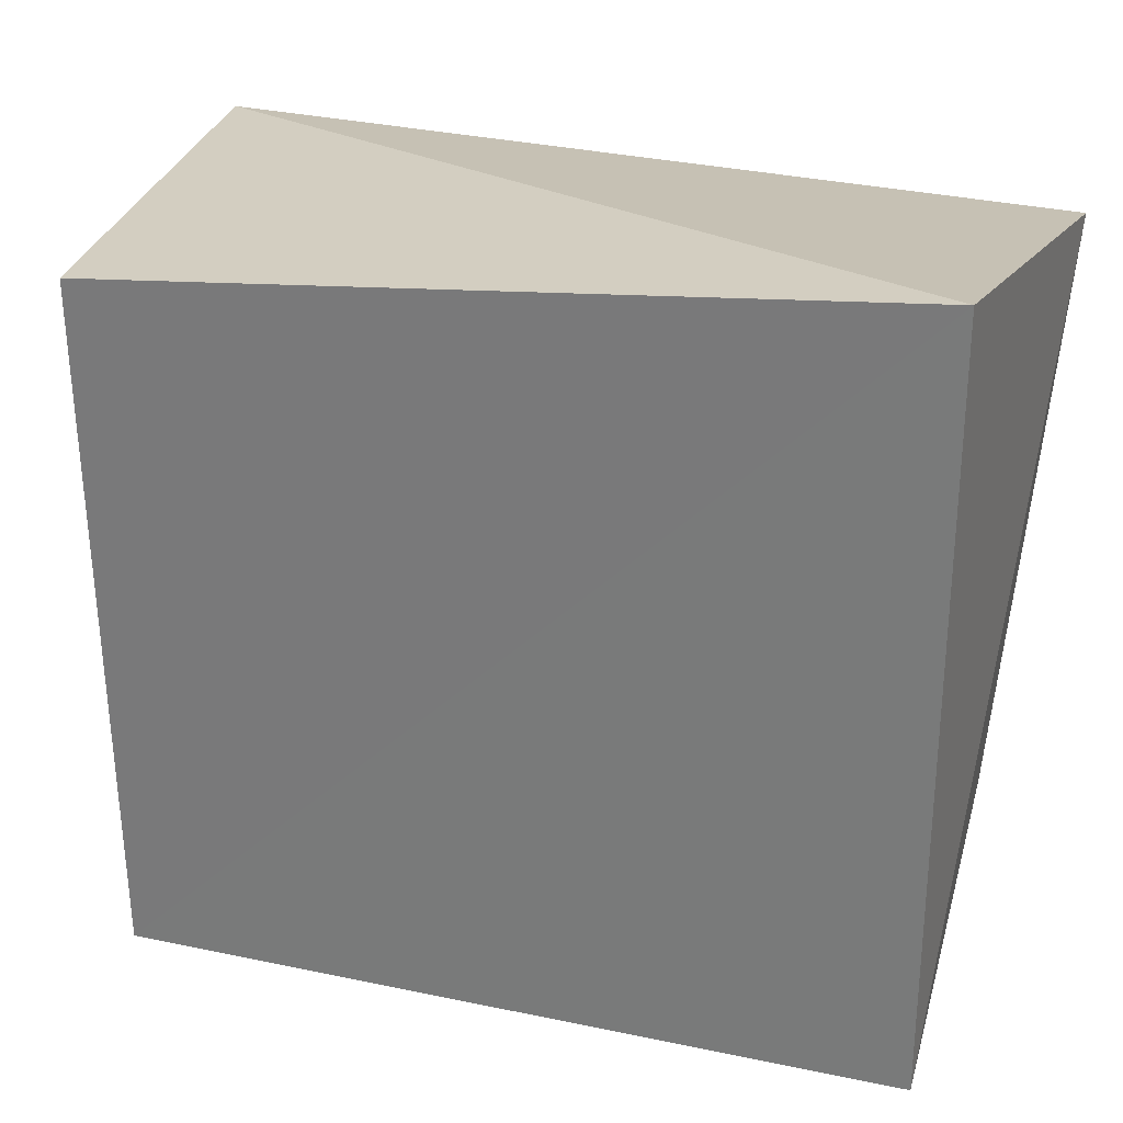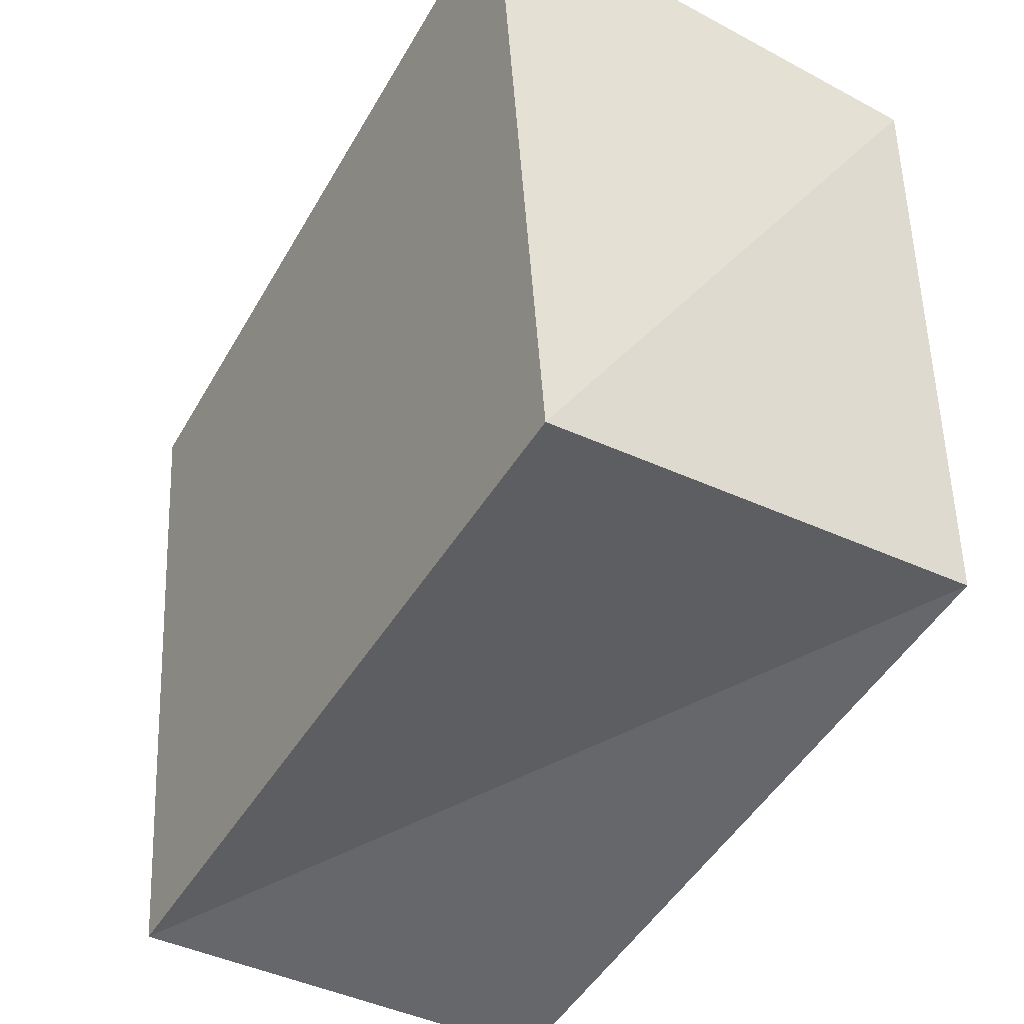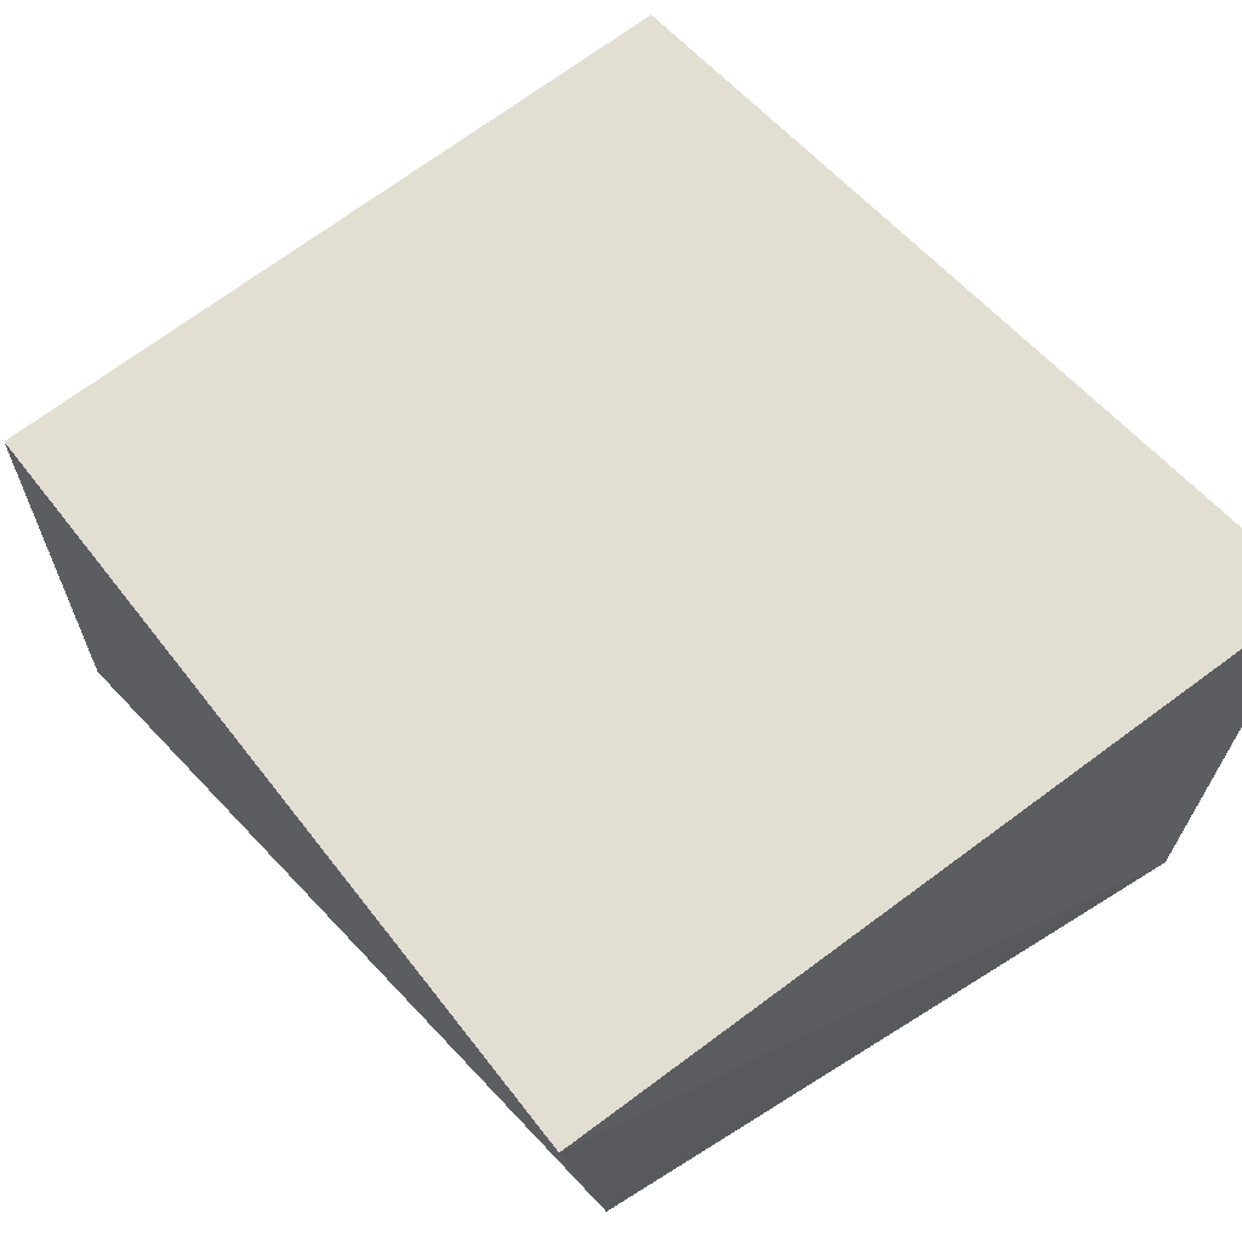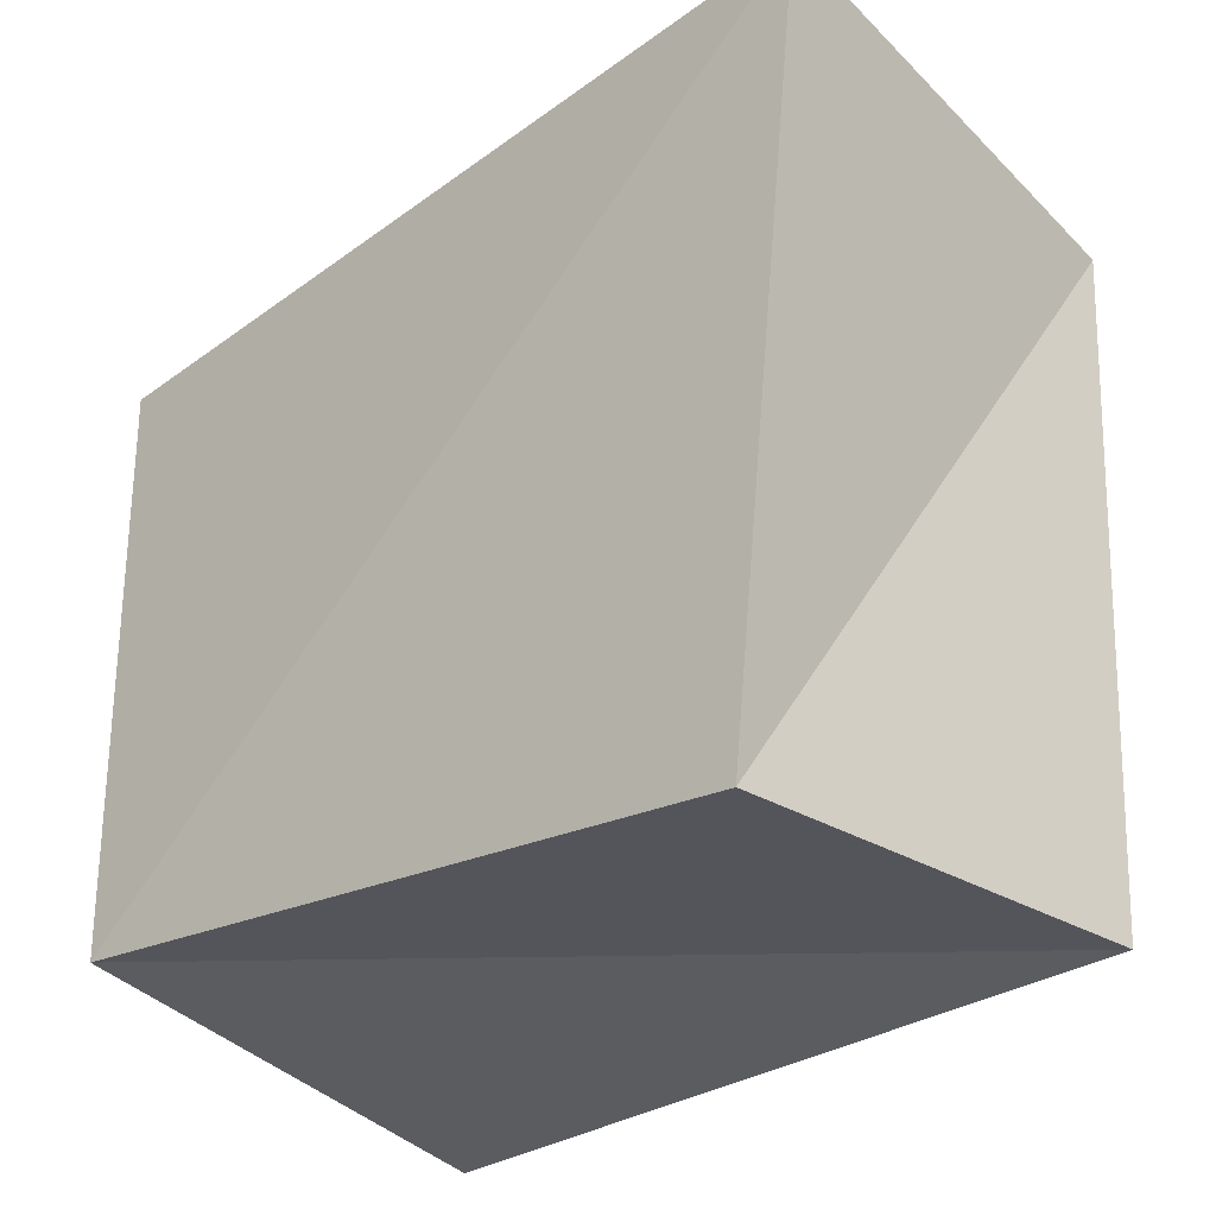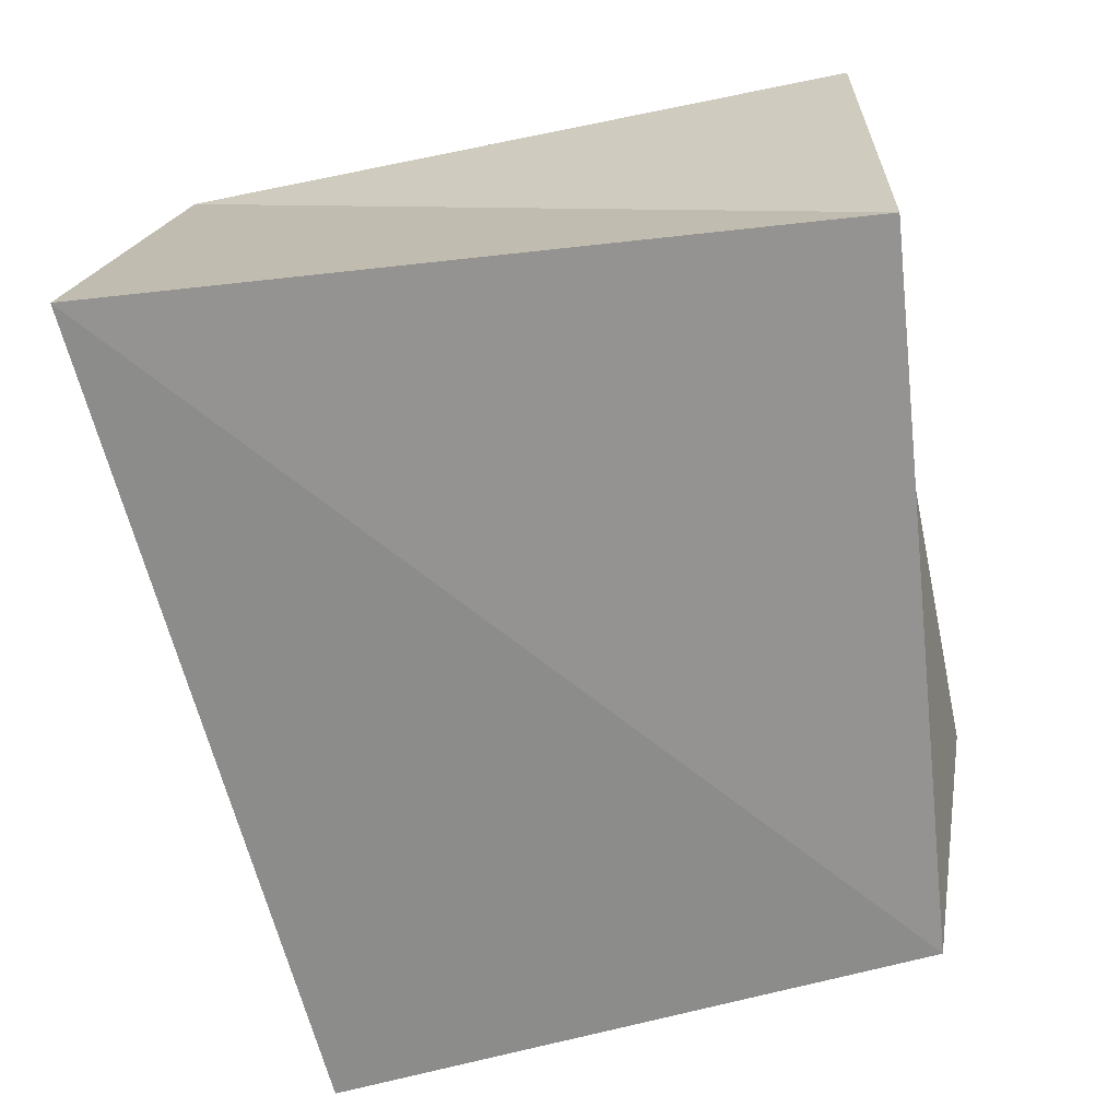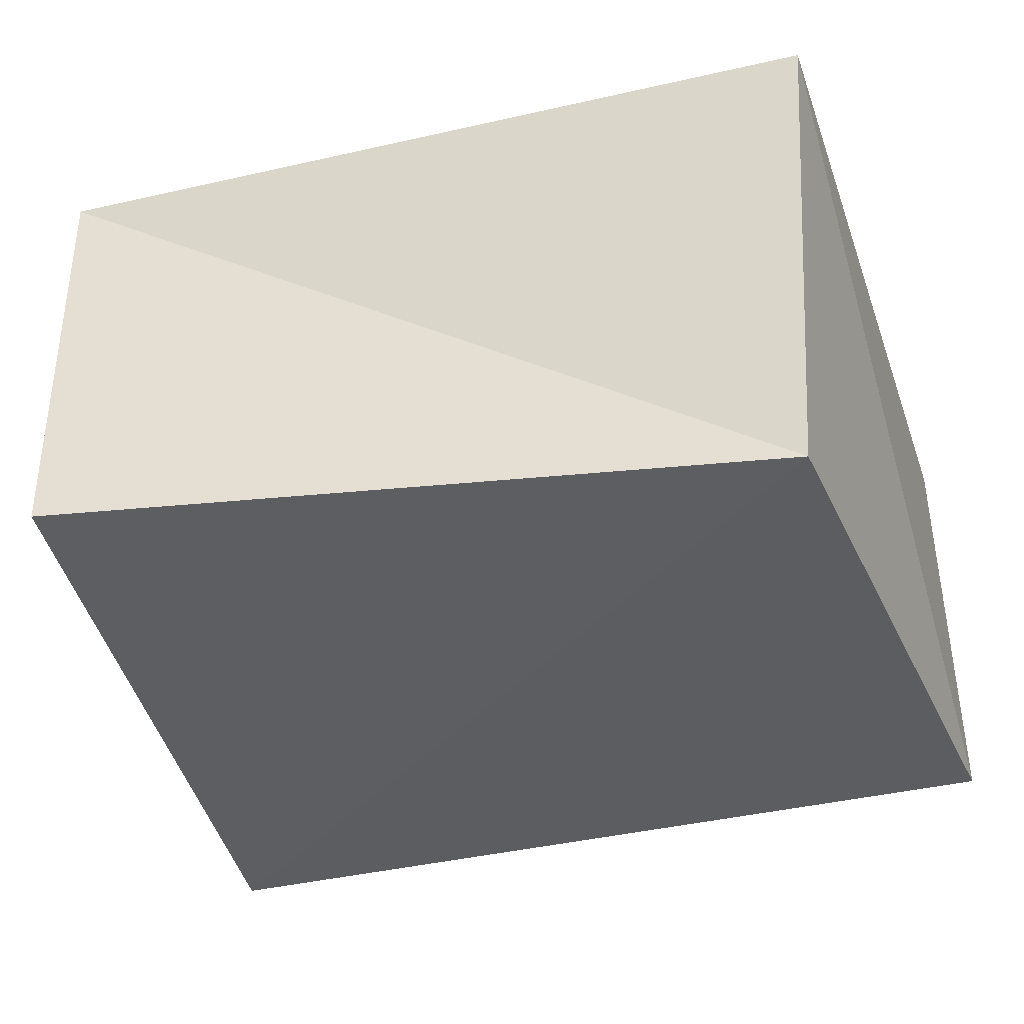
<metadata>
{"format":"obj","ext":"obj","renderer":"f3d","projection":"perspective","resolution":1024,"background":"white","views":[{"elev":22.9,"azim":20.8,"up":"+Y"},{"elev":-46.9,"azim":61.2,"up":"+Y"},{"elev":62.3,"azim":52.1,"up":"+Z"},{"elev":-29.1,"azim":-133.0,"up":"+Y"},{"elev":-63.9,"azim":-77.9,"up":"+Z"},{"elev":-40.3,"azim":16.4,"up":"+Z"}]}
</metadata>
<code>
v 0.03472 -0.0345 0.0171
v 0.03683 0.03265 0.02267
v -0.03437 -0.03429 -0.02001
v -0.04034 0.03131 -0.01819
v 0.03703 0.02813 -0.02053
v -0.035 -0.03449 0.01835
v -0.03398 0.02732 0.0236
v 0.03082 -0.02773 -0.02395
f 6 7 3
f 8 6 3
f 3 7 4
f 4 8 3
f 6 2 7
f 1 6 8
f 1 2 6
f 7 2 4
f 5 8 4
f 4 2 5
f 5 1 8
f 2 1 5

</code>
